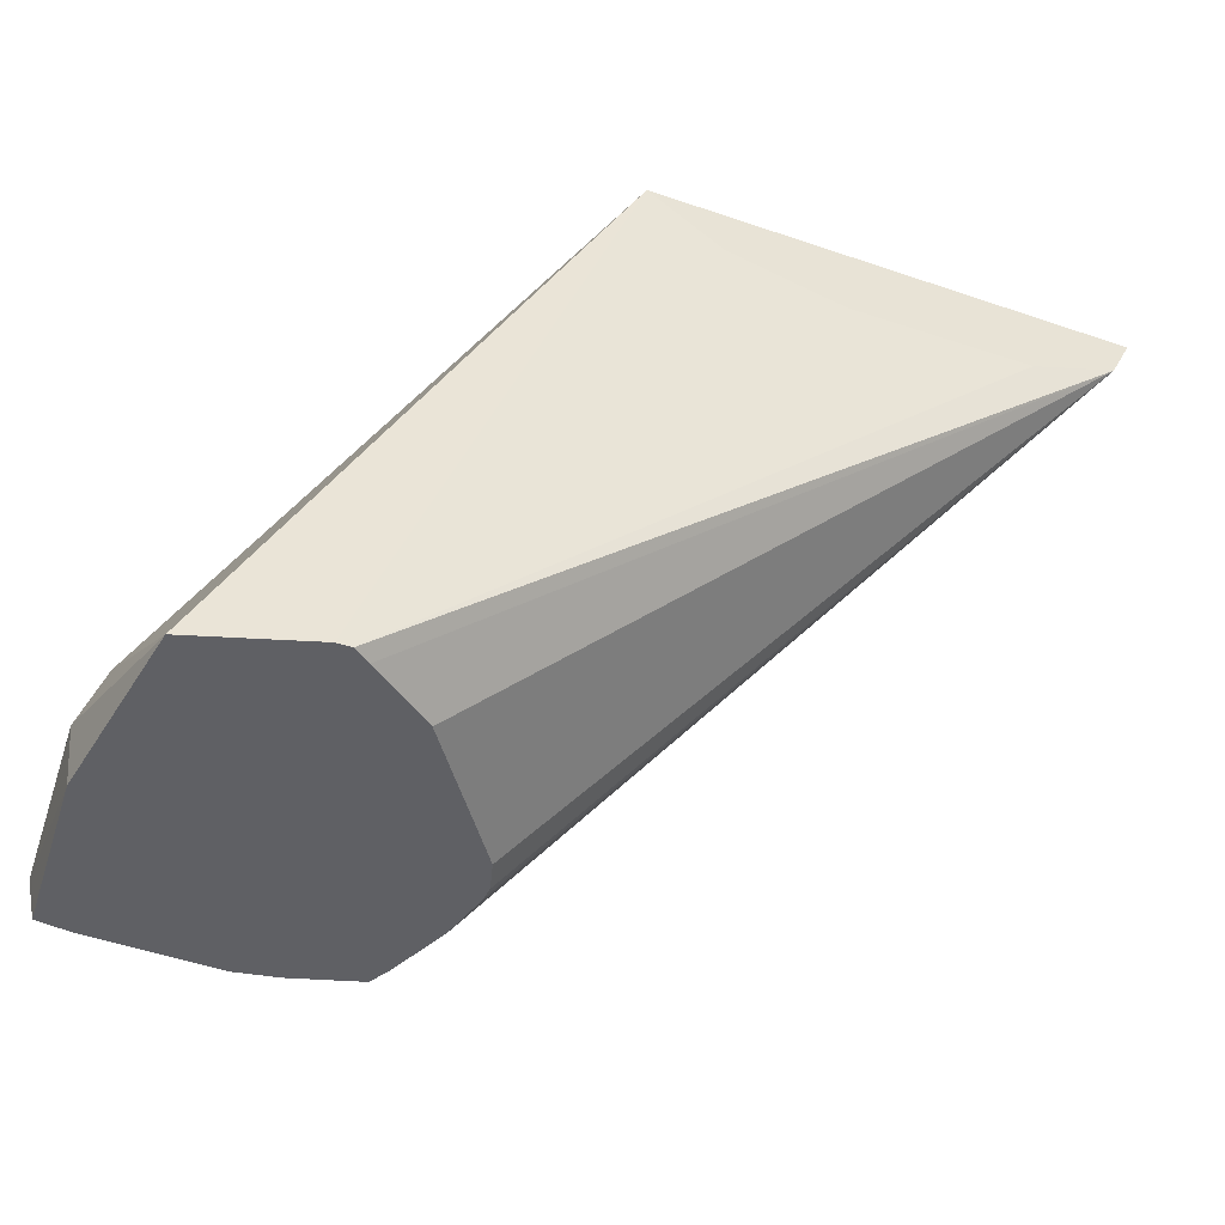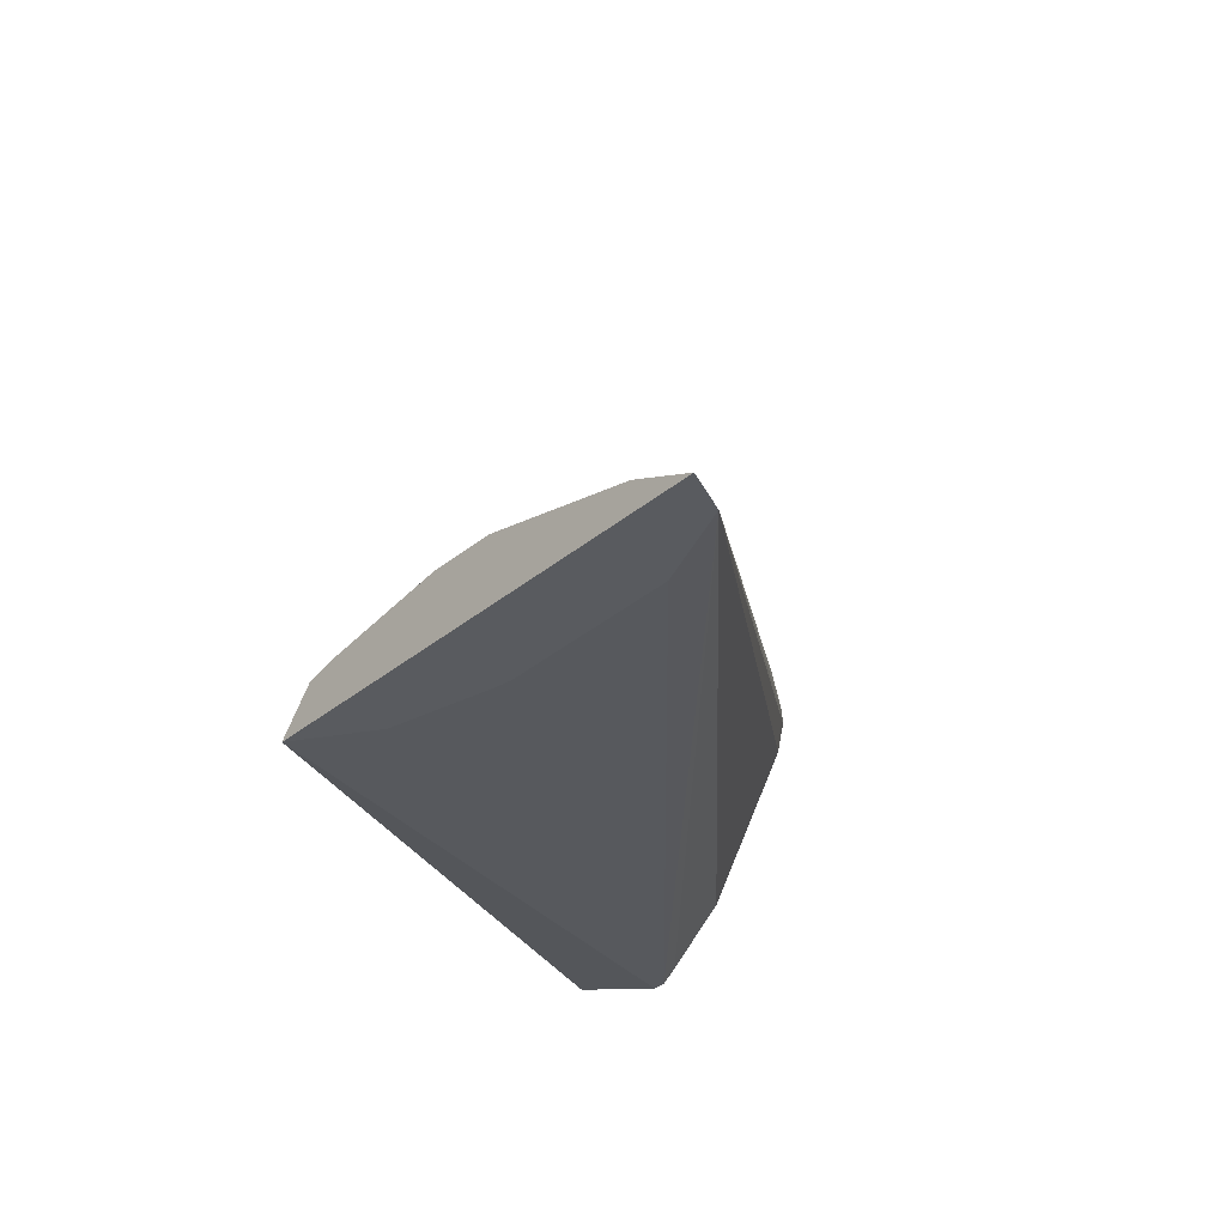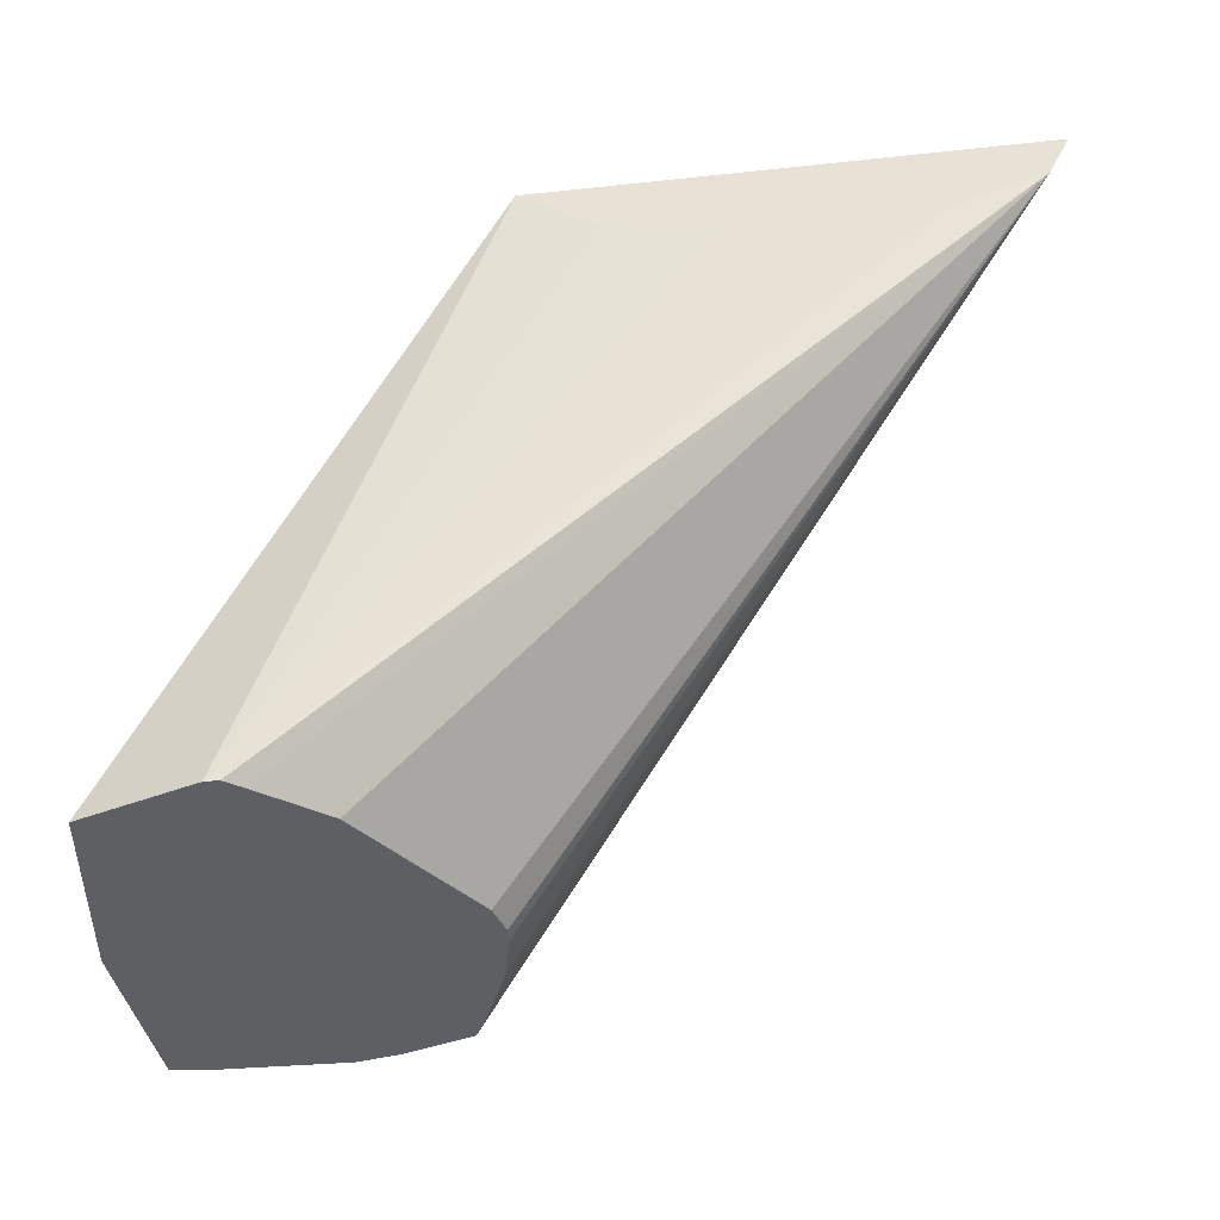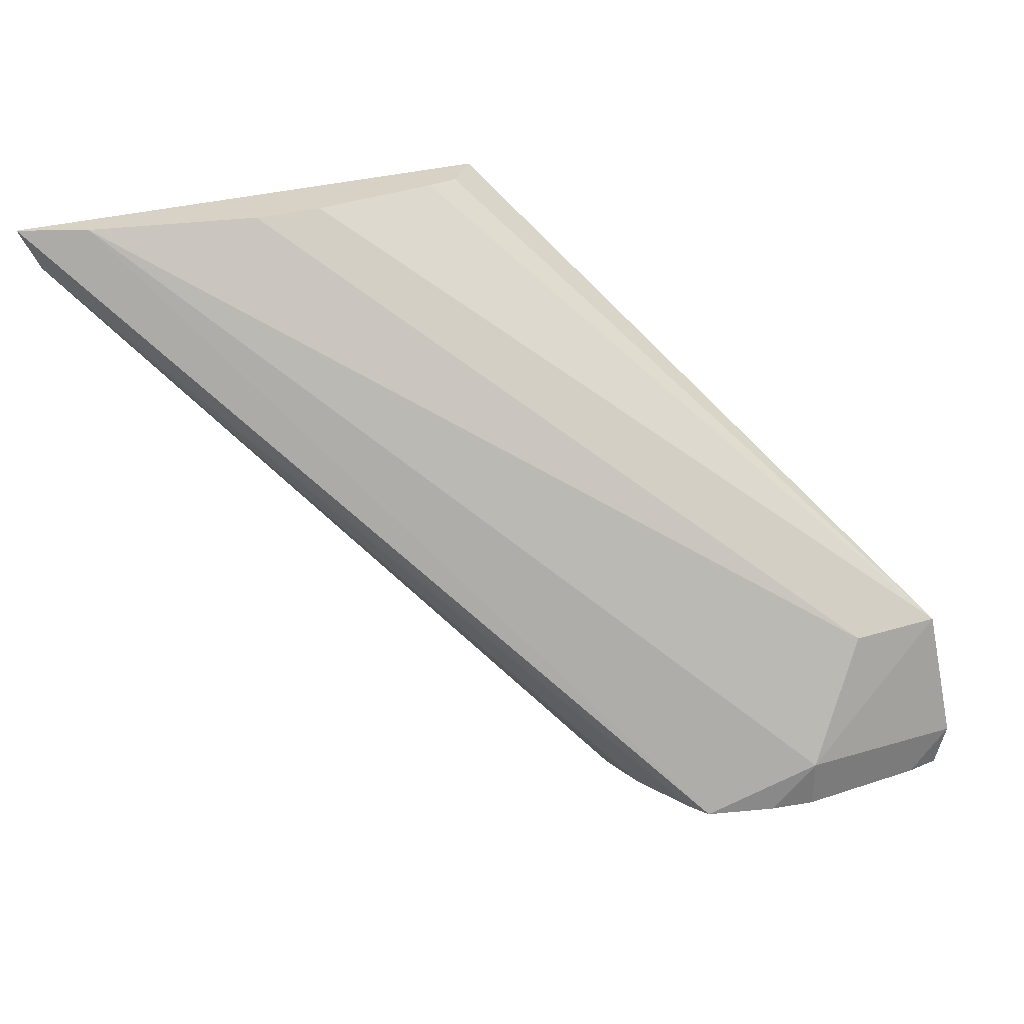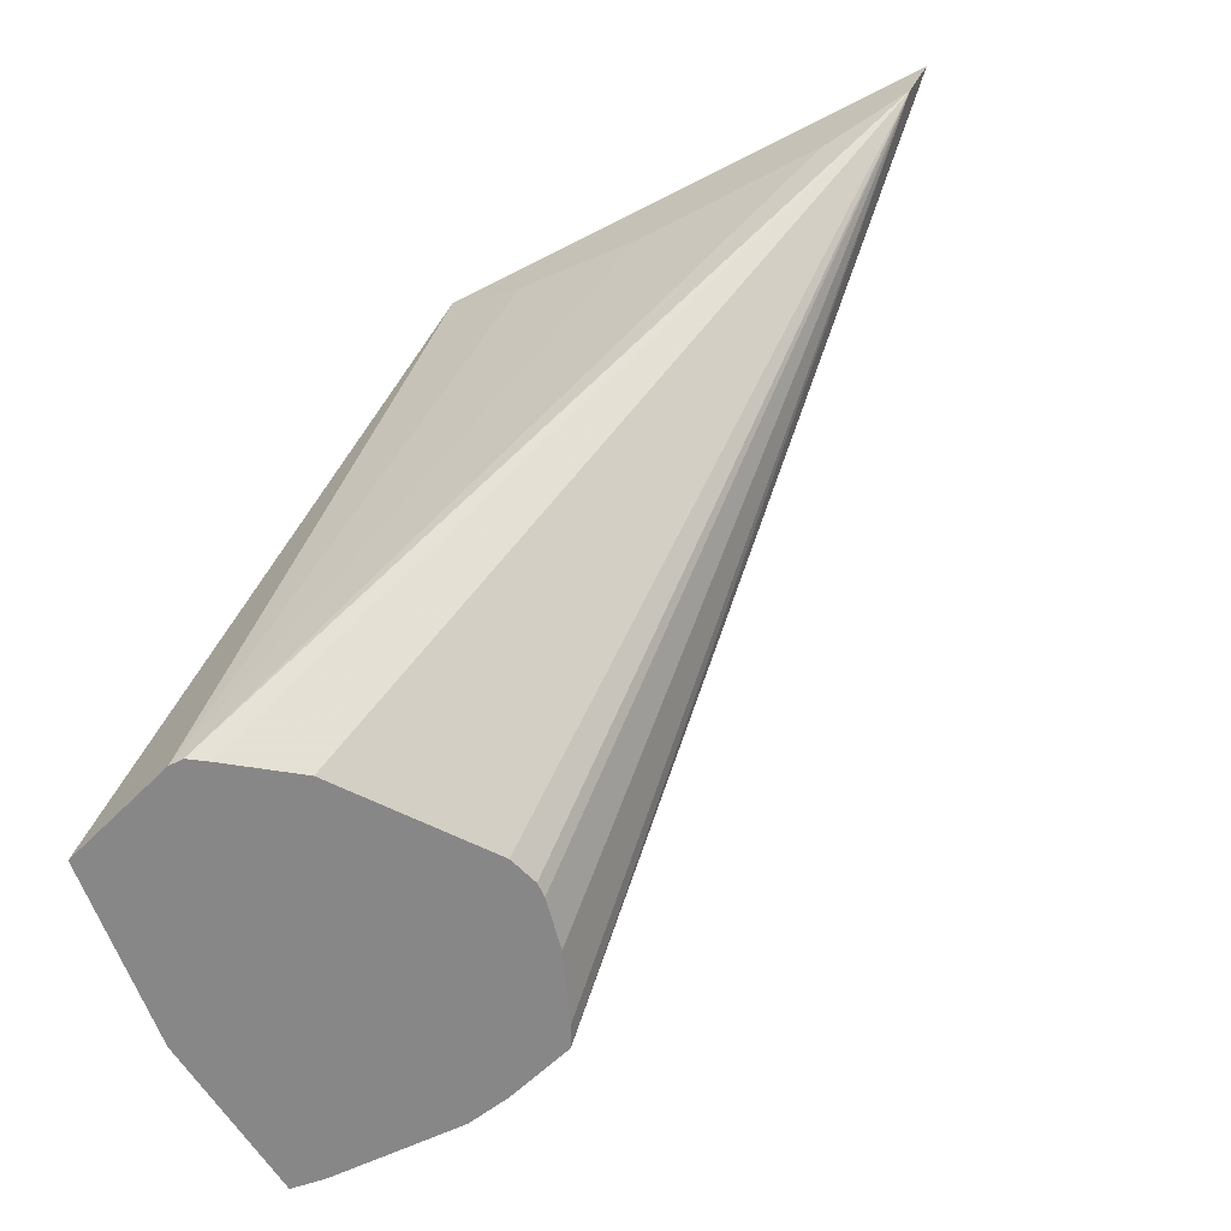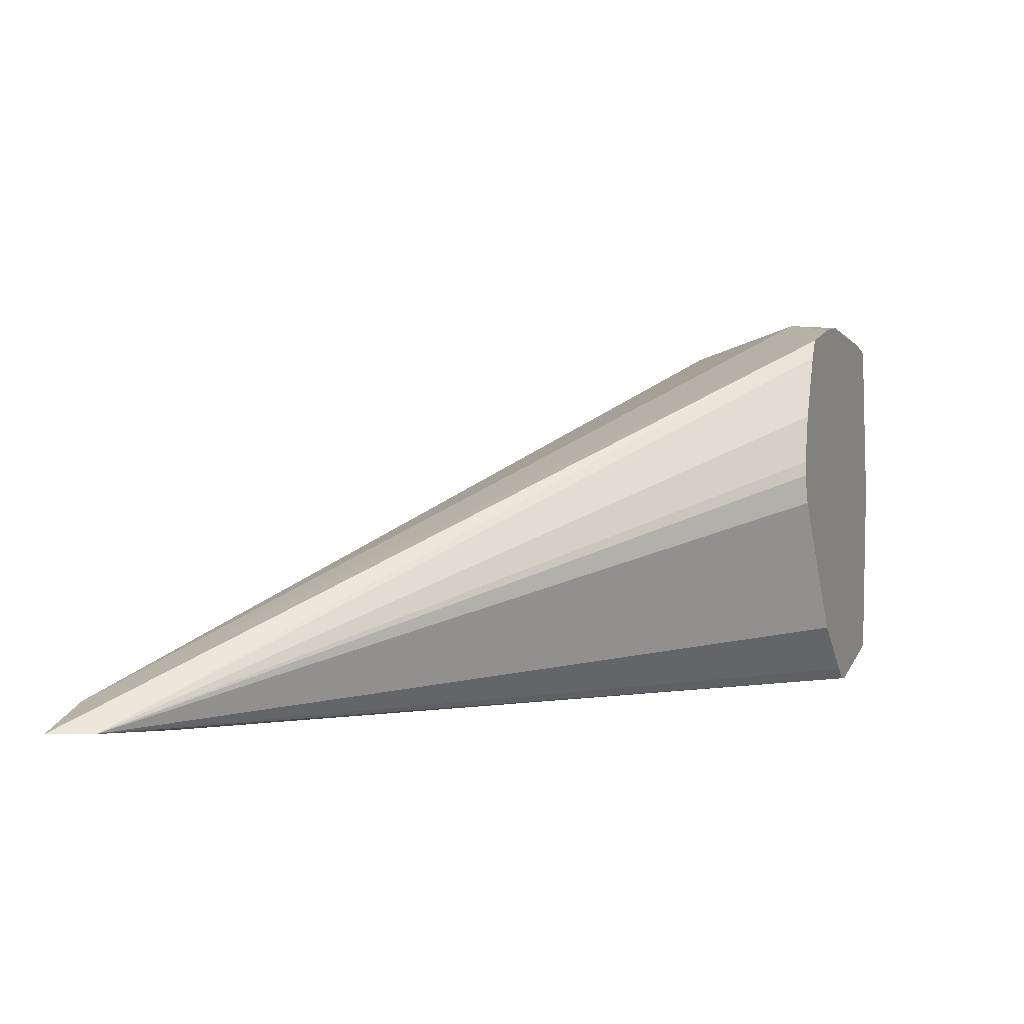
<metadata>
{"format":"obj","ext":"obj","renderer":"f3d","projection":"perspective","resolution":1024,"background":"white","views":[{"elev":-44.7,"azim":158.3,"up":"+Y"},{"elev":-32.6,"azim":-131.0,"up":"+Z"},{"elev":-41.8,"azim":-172.6,"up":"+Y"},{"elev":27.2,"azim":-25.7,"up":"+Y"},{"elev":-62.3,"azim":-152.4,"up":"+Y"},{"elev":-3.0,"azim":-69.3,"up":"+Z"}]}
</metadata>
<code>
v 0.008685 0.03063 0.01601
v 0.008584 0.03056 0.01601
v 0.004778 0.03063 0.01601
v 0.008408 0.03063 0.01634
v 0.01146 0.02719 0.01937
v 0.01146 0.02719 0.01855
v 0.01143 0.02577 0.01661
v 0.01052 0.02577 0.01632
v 0.008099 0.03022 0.01601
v 0.005293 0.03063 0.01624
v 0.004948 0.03029 0.01601
v 0.009358 0.02577 0.01932
v 0.008152 0.03063 0.01639
v 0.01162 0.02613 0.01953
v 0.0117 0.02624 0.0181
v 0.007116 0.03063 0.01654
v 0.01071 0.02719 0.01937
v 0.01023 0.02618 0.01958
v 0.01143 0.02577 0.01663
v 0.01041 0.02577 0.01632
v 0.007125 0.03 0.01601
v 0.007246 0.03002 0.01601
v 0.007298 0.03003 0.01601
v 0.00658 0.03063 0.01653
v 0.008945 0.02577 0.0181
v 0.008952 0.02577 0.01822
v 0.009046 0.02577 0.01862
v 0.009267 0.02577 0.01915
v 0.005658 0.03002 0.01601
v 0.01028 0.02577 0.01641
v 0.009774 0.02577 0.01679
v 0.009013 0.02577 0.01787
v 0.009898 0.02577 0.01948
v 0.01129 0.02577 0.01951
v 0.01156 0.02577 0.01947
v 0.01165 0.02577 0.01811
v 0.01024 0.02577 0.01955
f 7 31 30
f 1 4 5
f 1 13 4
f 5 17 18
f 4 13 5
f 7 26 25
f 1 29 11
f 11 27 28
f 10 12 18
f 7 12 28
f 10 17 24
f 7 32 31
f 18 33 37
f 15 36 19
f 18 37 34
f 7 27 26
f 7 30 20
f 14 18 34
f 5 15 6
f 7 33 12
f 5 14 15
f 1 10 24
f 1 16 13
f 1 7 8
f 1 2 9
f 7 37 33
f 5 16 17
f 1 11 3
f 1 3 10
f 16 24 17
f 7 28 27
f 1 22 21
f 7 34 37
f 1 8 2
f 7 25 32
f 7 15 19
f 6 15 7
f 1 5 6
f 7 35 34
f 11 20 30
f 10 18 17
f 1 9 23
f 11 26 27
f 20 29 21
f 3 12 10
f 1 21 29
f 11 32 25
f 12 33 18
f 1 23 22
f 11 25 26
f 8 23 9
f 8 20 21
f 5 18 14
f 14 34 35
f 5 13 16
f 1 24 16
f 8 22 23
f 8 21 22
f 7 19 36
f 7 20 8
f 7 36 35
f 11 28 12
f 11 29 20
f 14 35 36
f 14 36 15
f 11 31 32
f 11 30 31
f 2 8 9
f 3 11 12
f 1 6 7

</code>
